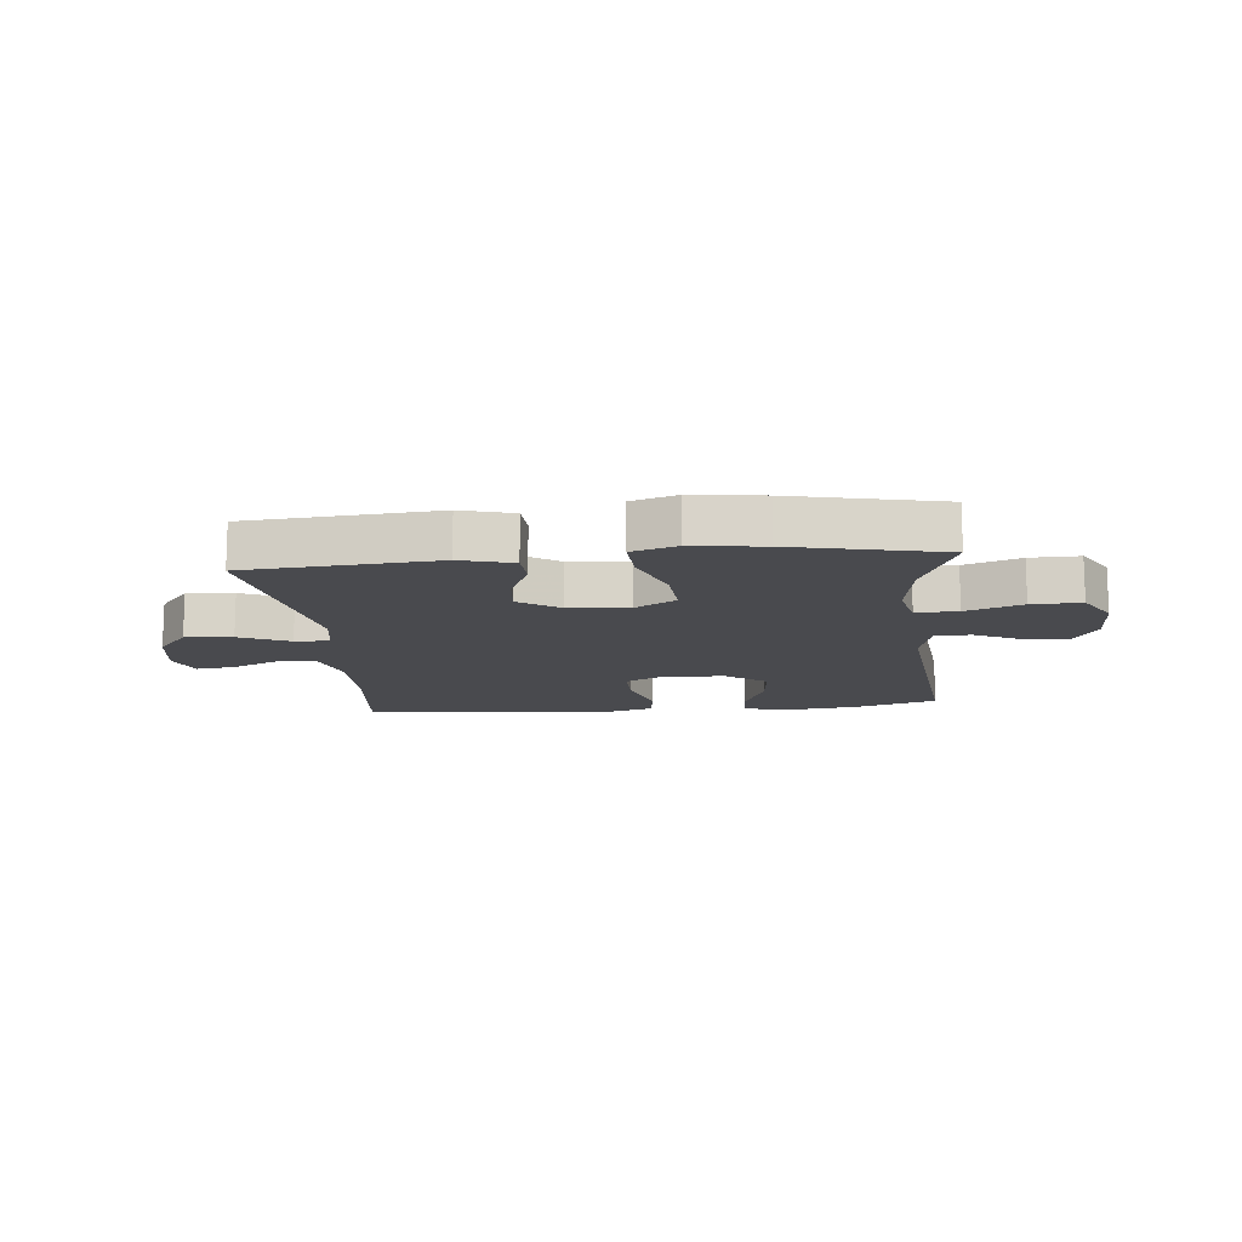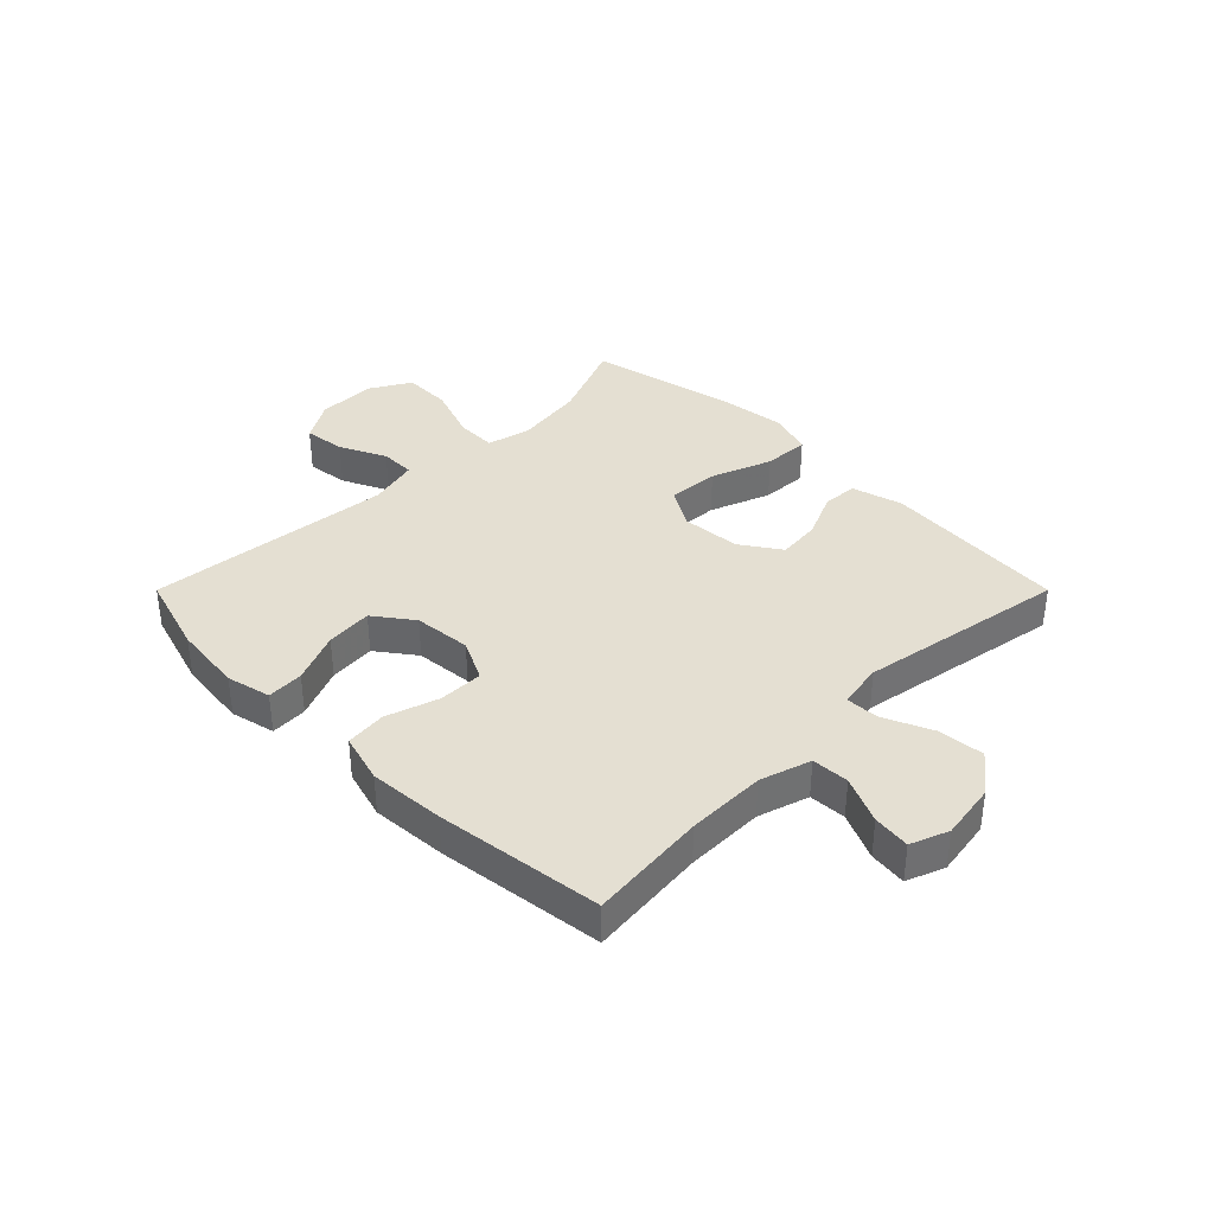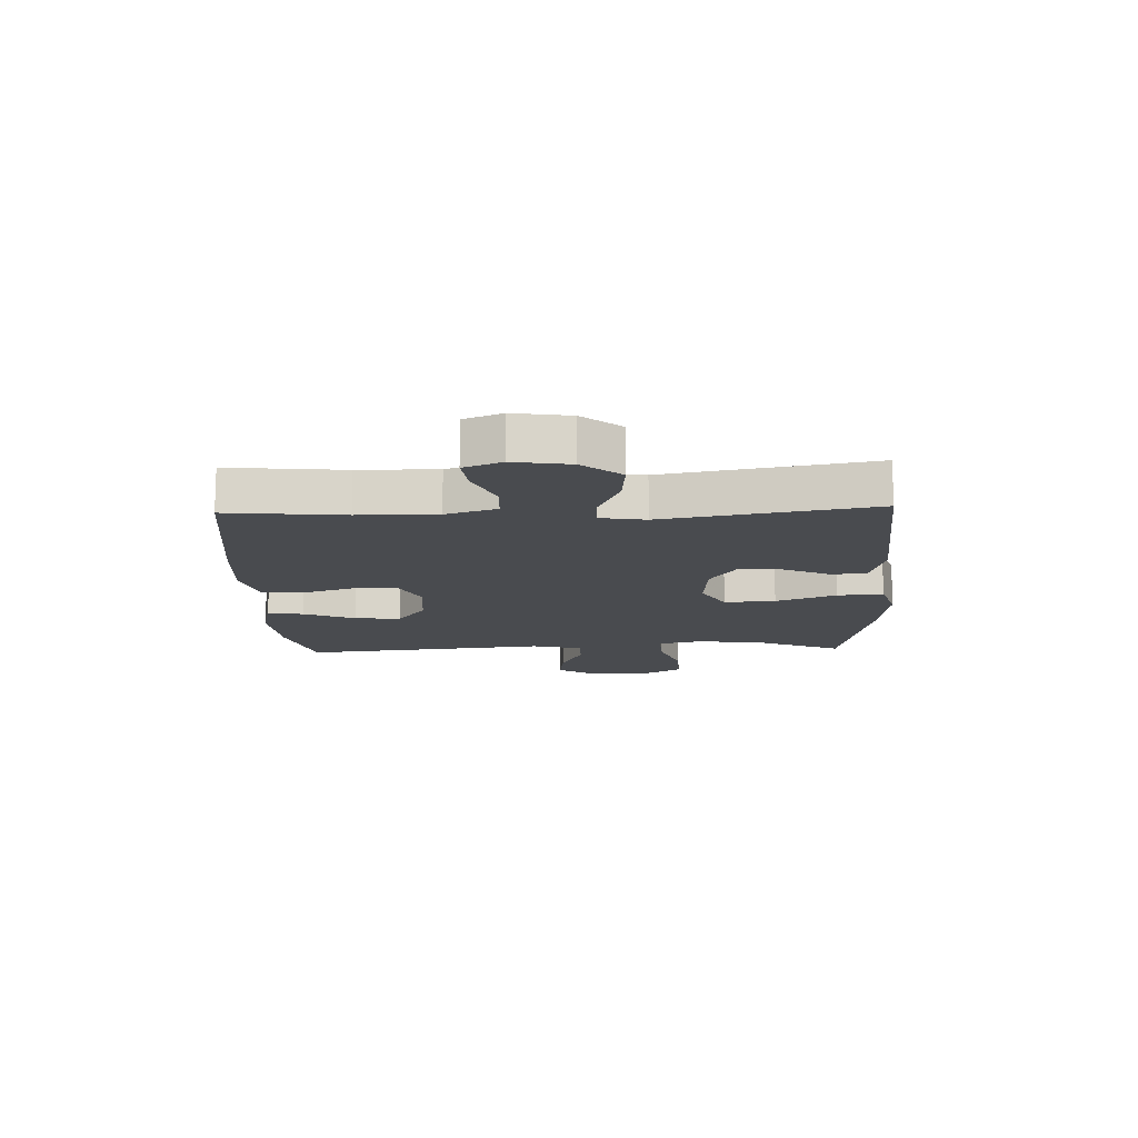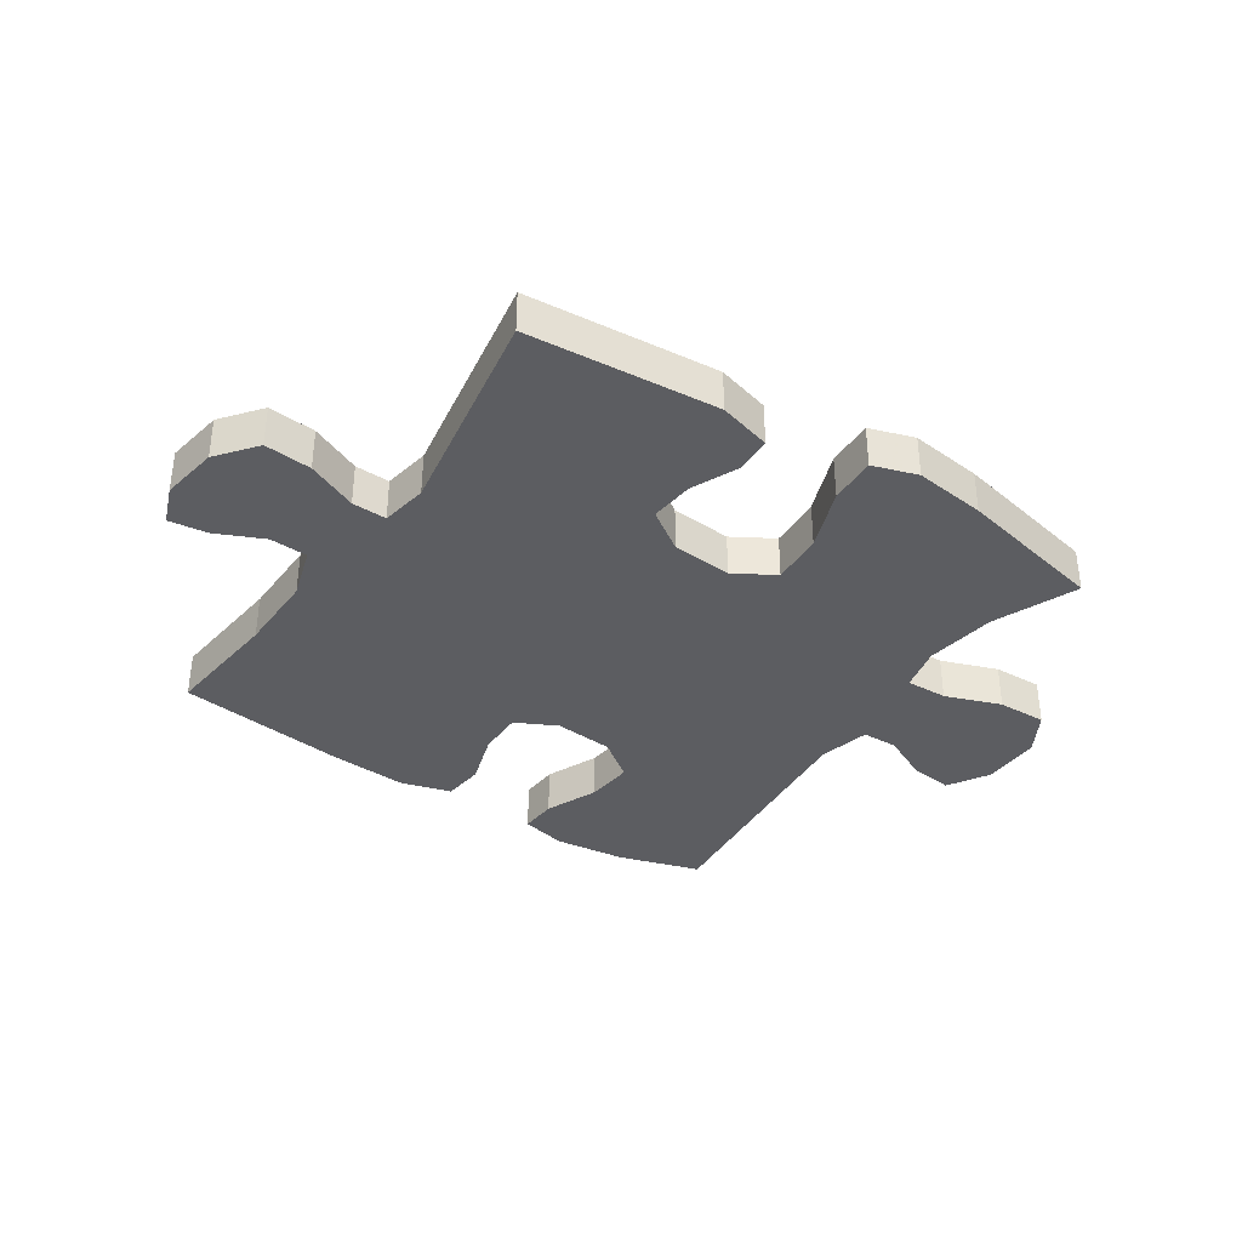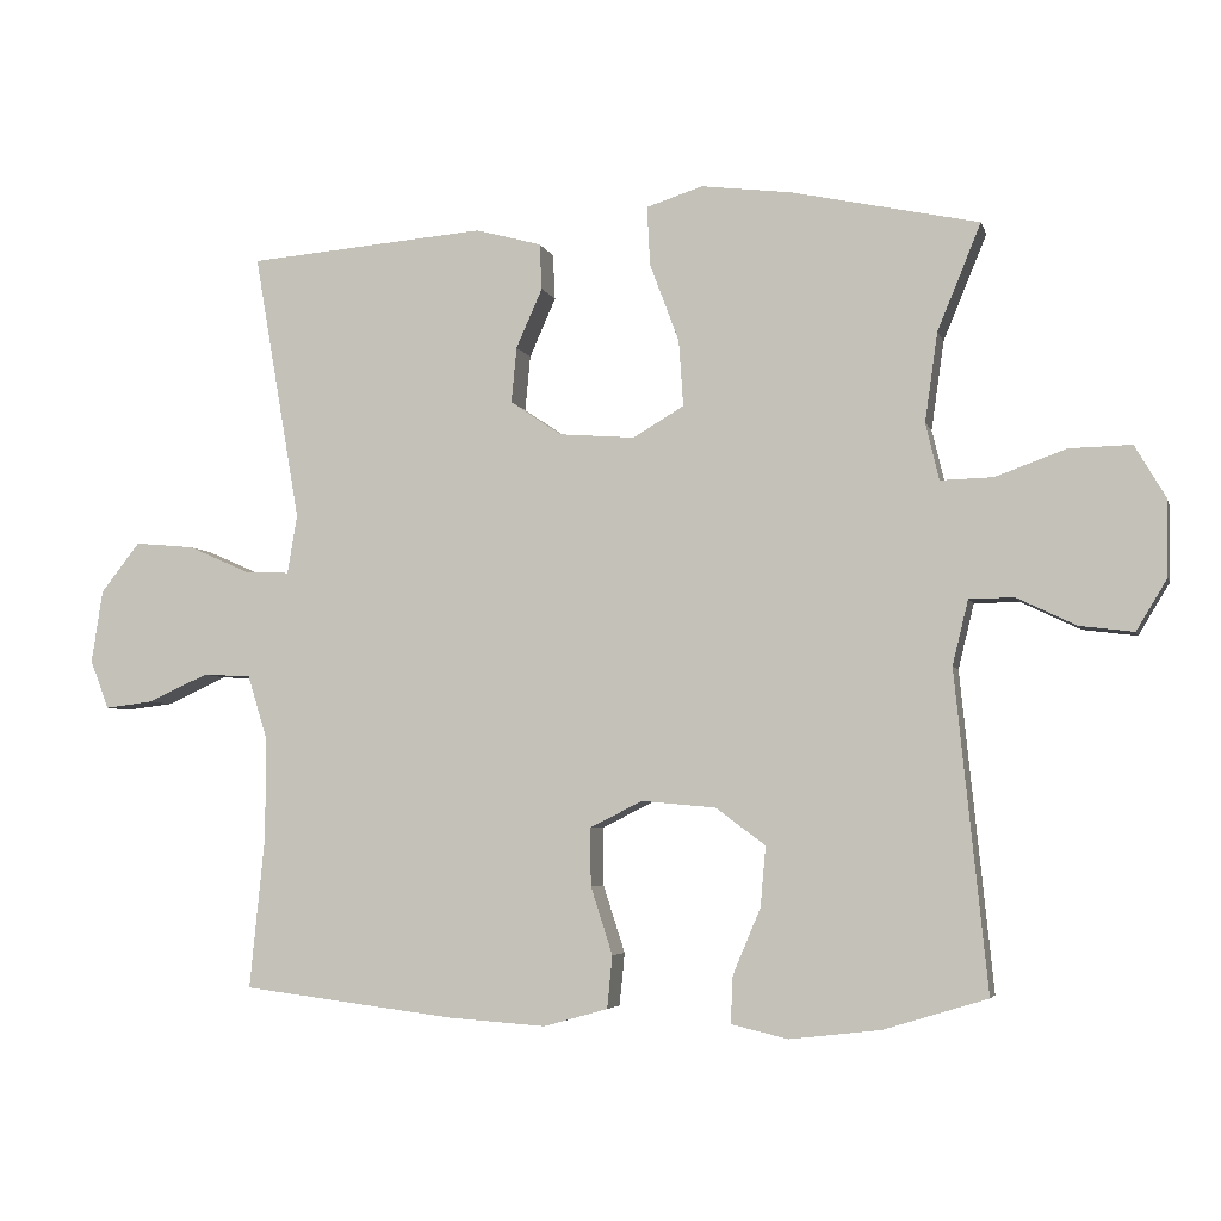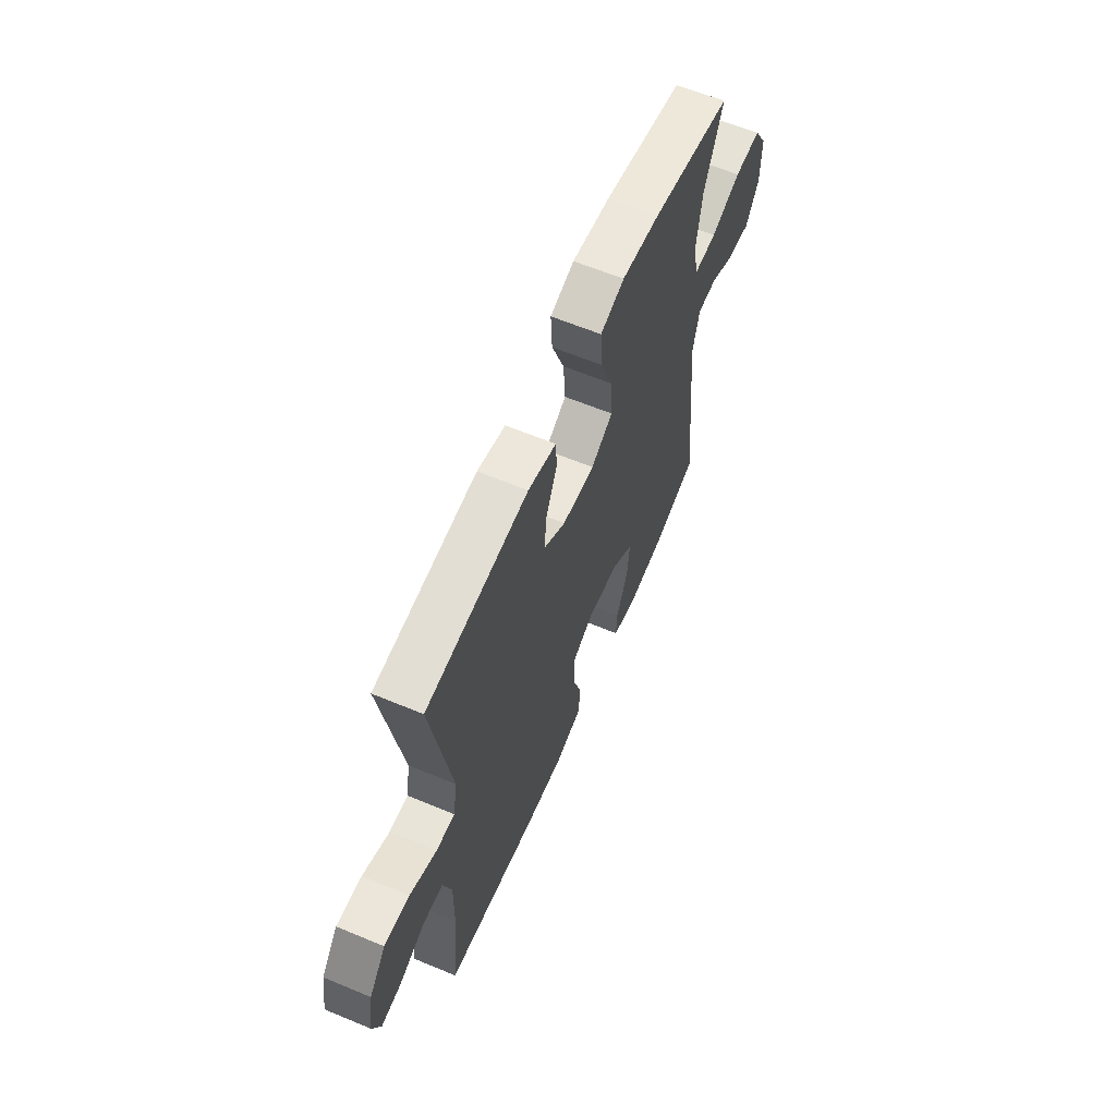
<metadata>
{"format":"obj","ext":"obj","renderer":"f3d","projection":"perspective","resolution":1024,"background":"white","views":[{"elev":-13.4,"azim":5.5,"up":"+Y"},{"elev":37.0,"azim":-135.0,"up":"+Y"},{"elev":-14.2,"azim":-87.9,"up":"+Y"},{"elev":-36.6,"azim":-33.8,"up":"+Y"},{"elev":-4.7,"azim":13.7,"up":"+Z"},{"elev":62.3,"azim":-67.1,"up":"+Z"}]}
</metadata>
<code>
v -0.5 0.07 -0.5
v -0.48 0.07 -0.299
v -0.479 0.07 -0.164
v -0.506 0.07 -0.077
v -0.57 0.07 -0.074
v -0.65 0.07 -0.11
v -0.714 0.07 -0.118
v -0.739 0.07 -0.053
v -0.724 0.07 0.044
v -0.672 0.07 0.11
v -0.593 0.07 0.103
v -0.509 0.07 0.066
v -0.451 0.07 0.064
v -0.438 0.07 0.142
v -0.5 0.07 0.5
v -0.182 0.07 0.526
v -0.094 0.07 0.502
v -0.091 0.07 0.441
v -0.126 0.07 0.362
v -0.133 0.07 0.288
v -0.065 0.07 0.242
v 0.036 0.07 0.234
v 0.104 0.07 0.274
v 0.098 0.07 0.362
v 0.059 0.07 0.466
v 0.055 0.07 0.545
v 0.13 0.07 0.569
v 0.25 0.07 0.554
v 0.5 0.07 0.5
v 0.442 0.07 0.359
v 0.425 0.07 0.24
v 0.443 0.07 0.164
v 0.513 0.07 0.166
v 0.607 0.07 0.2
v 0.69 0.07 0.202
v 0.731 0.07 0.132
v 0.73 0.07 0.031
v 0.689 0.07 -0.037
v 0.617 0.07 -0.028
v 0.538 0.07 0.01
v 0.478 0.07 0.009
v 0.457 0.07 -0.077
v 0.5 0.07 -0.5
v 0.362 0.07 -0.542
v 0.241 0.07 -0.556
v 0.165 0.07 -0.538
v 0.168 0.07 -0.475
v 0.205 0.07 -0.387
v 0.212 0.07 -0.307
v 0.146 0.07 -0.258
v 0.047 0.07 -0.249
v -0.023 0.07 -0.284
v -0.022 0.07 -0.361
v 0.007 0.07 -0.451
v 0 0.07 -0.521
v -0.085 0.07 -0.545
v -0.215 0.07 -0.536
v -0.5 0 -0.5
v -0.48 0 -0.299
v -0.479 0 -0.164
v -0.506 0 -0.077
v -0.57 0 -0.074
v -0.65 0 -0.11
v -0.714 0 -0.118
v -0.739 0 -0.053
v -0.724 0 0.044
v -0.672 0 0.11
v -0.593 0 0.103
v -0.509 0 0.066
v -0.451 0 0.064
v -0.438 0 0.142
v -0.5 0 0.5
v -0.182 0 0.526
v -0.094 0 0.502
v -0.091 0 0.441
v -0.126 0 0.362
v -0.133 0 0.288
v -0.065 0 0.242
v 0.036 0 0.234
v 0.104 0 0.274
v 0.098 0 0.362
v 0.059 0 0.466
v 0.055 0 0.545
v 0.13 0 0.569
v 0.25 0 0.554
v 0.5 0 0.5
v 0.442 0 0.359
v 0.425 0 0.24
v 0.443 0 0.164
v 0.513 0 0.166
v 0.607 0 0.2
v 0.69 0 0.202
v 0.731 0 0.132
v 0.73 0 0.031
v 0.689 0 -0.037
v 0.617 0 -0.028
v 0.538 0 0.01
v 0.478 0 0.009
v 0.457 0 -0.077
v 0.5 0 -0.5
v 0.362 0 -0.542
v 0.241 0 -0.556
v 0.165 0 -0.538
v 0.168 0 -0.475
v 0.205 0 -0.387
v 0.212 0 -0.307
v 0.146 0 -0.258
v 0.047 0 -0.249
v -0.023 0 -0.284
v -0.022 0 -0.361
v 0.007 0 -0.451
v 0 0 -0.521
v -0.085 0 -0.545
v -0.215 0 -0.536
f 56 57 1 2
f 53 54 55 56
f 52 53 56 2
f 51 52 2 3
f 50 51 3 4
f 45 46 47 48
f 45 48 49
f 42 43 44 45
f 41 42 45 49
f 37 38 39 40
f 37 40 41
f 36 37 41
f 33 34 35 36
f 32 33 36 41
f 31 32 41 49
f 27 28 29 30
f 24 25 26 27
f 23 24 27 30
f 22 23 30 31
f 16 17 18 19
f 14 15 16 19
f 13 14 19 20
f 9 10 11 12
f 9 12 13
f 8 9 13
f 5 6 7 8
f 4 5 8 13
f 50 4 13 20
f 22 31 49 50
f 21 22 50
f 20 21 50
f 59 58 114 113
f 113 112 111 110
f 59 113 110 109
f 60 59 109 108
f 61 60 108 107
f 105 104 103 102
f 106 105 102
f 102 101 100 99
f 106 102 99 98
f 97 96 95 94
f 98 97 94
f 98 94 93
f 93 92 91 90
f 98 93 90 89
f 106 98 89 88
f 87 86 85 84
f 84 83 82 81
f 87 84 81 80
f 88 87 80 79
f 76 75 74 73
f 76 73 72 71
f 77 76 71 70
f 69 68 67 66
f 70 69 66
f 70 66 65
f 65 64 63 62
f 70 65 62 61
f 77 70 61 107
f 107 106 88 79
f 107 79 78
f 107 78 77
f 1 58 59 2
f 2 59 60 3
f 3 60 61 4
f 4 61 62 5
f 5 62 63 6
f 6 63 64 7
f 7 64 65 8
f 8 65 66 9
f 9 66 67 10
f 10 67 68 11
f 11 68 69 12
f 12 69 70 13
f 13 70 71 14
f 14 71 72 15
f 15 72 73 16
f 16 73 74 17
f 17 74 75 18
f 18 75 76 19
f 19 76 77 20
f 20 77 78 21
f 21 78 79 22
f 22 79 80 23
f 23 80 81 24
f 24 81 82 25
f 25 82 83 26
f 26 83 84 27
f 27 84 85 28
f 28 85 86 29
f 29 86 87 30
f 30 87 88 31
f 31 88 89 32
f 32 89 90 33
f 33 90 91 34
f 34 91 92 35
f 35 92 93 36
f 36 93 94 37
f 37 94 95 38
f 38 95 96 39
f 39 96 97 40
f 40 97 98 41
f 41 98 99 42
f 42 99 100 43
f 43 100 101 44
f 44 101 102 45
f 45 102 103 46
f 46 103 104 47
f 47 104 105 48
f 48 105 106 49
f 49 106 107 50
f 50 107 108 51
f 51 108 109 52
f 52 109 110 53
f 53 110 111 54
f 54 111 112 55
f 55 112 113 56
f 56 113 114 57
f 57 114 58 1

</code>
